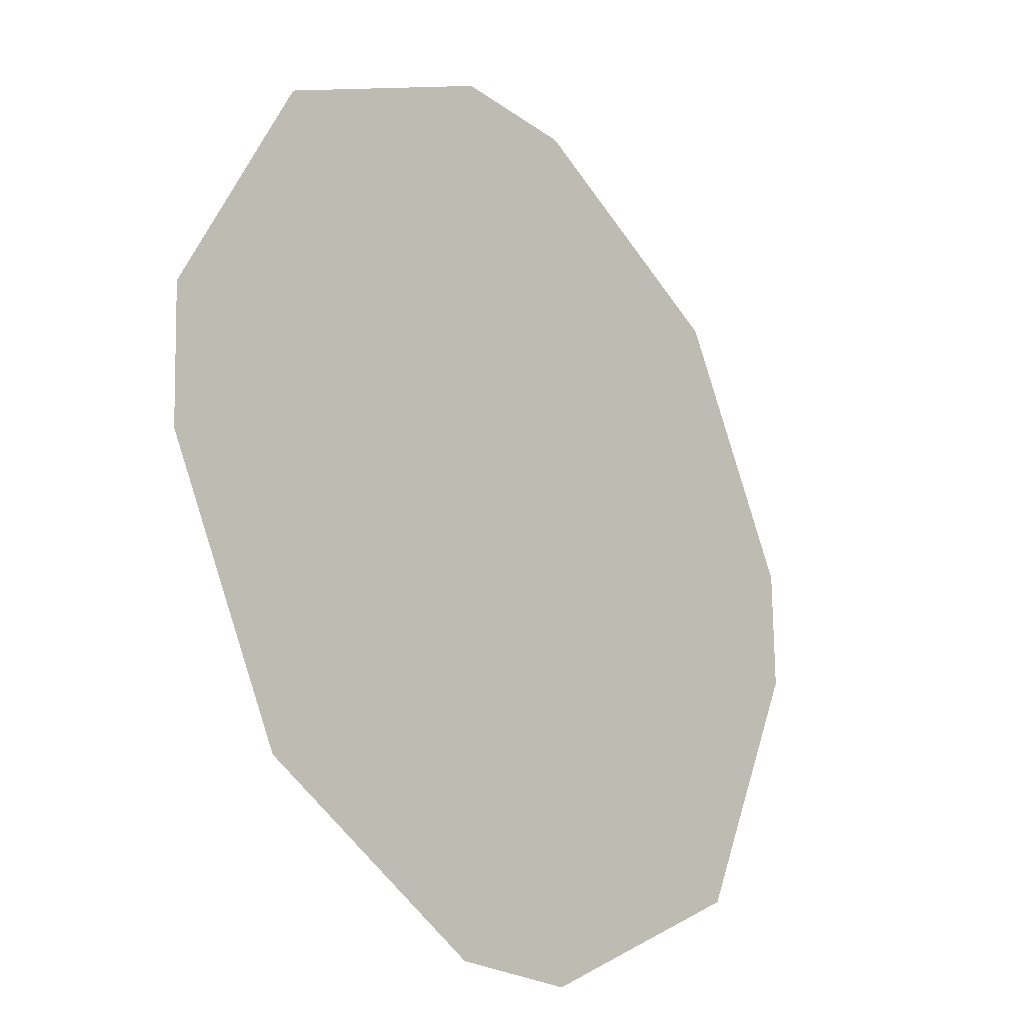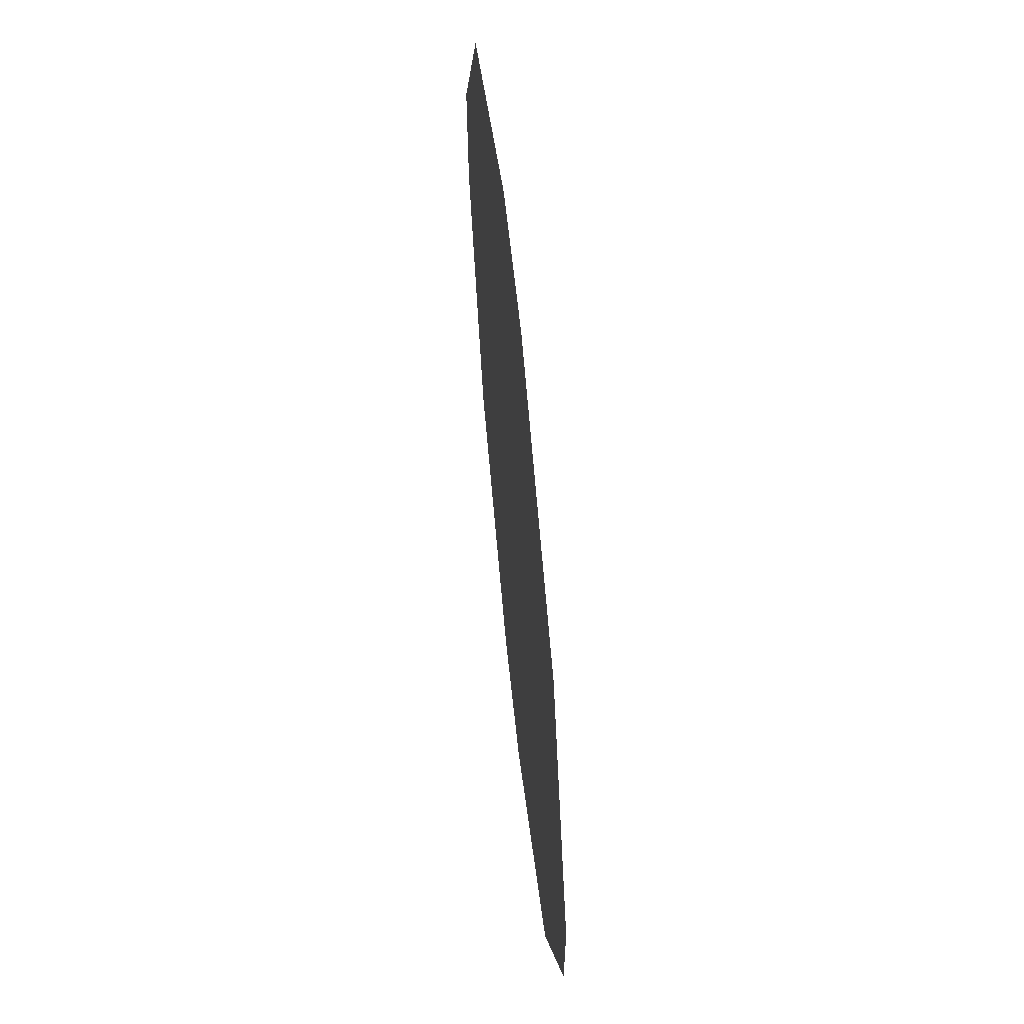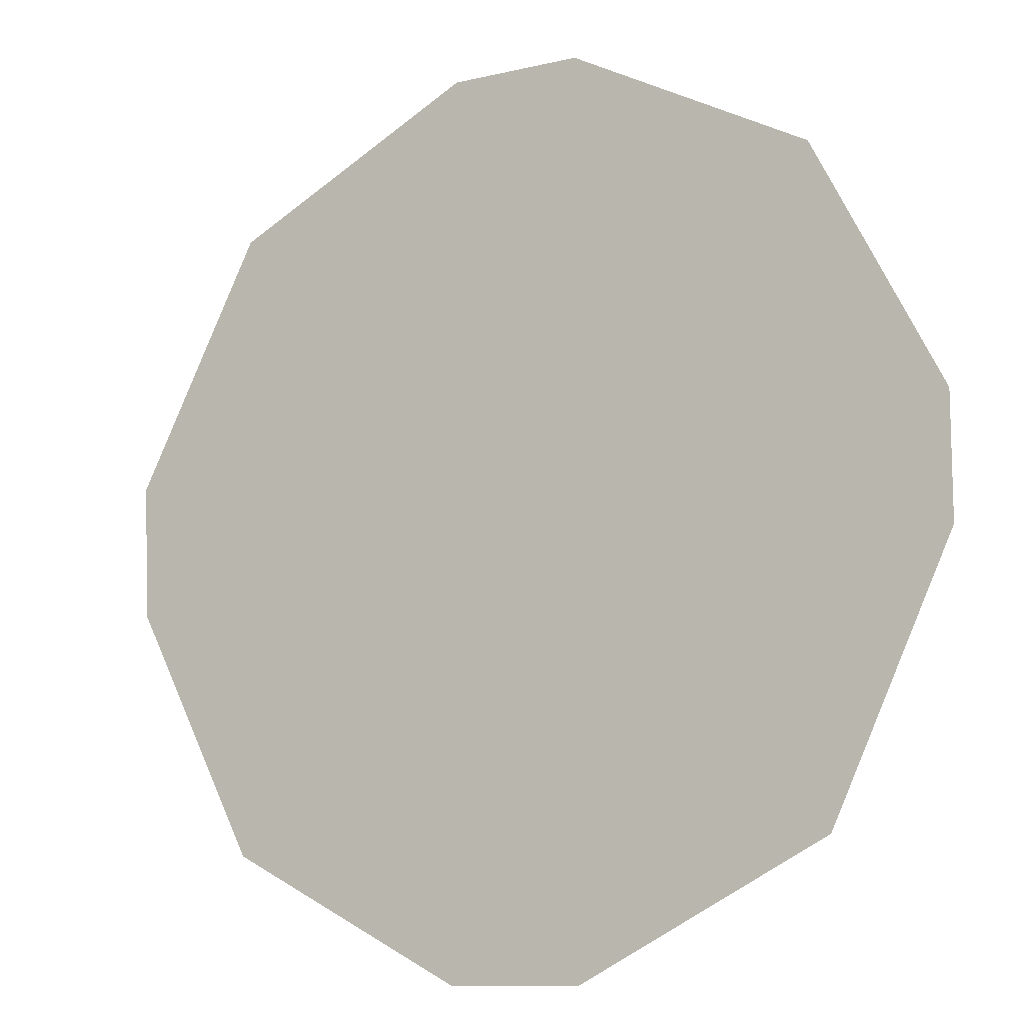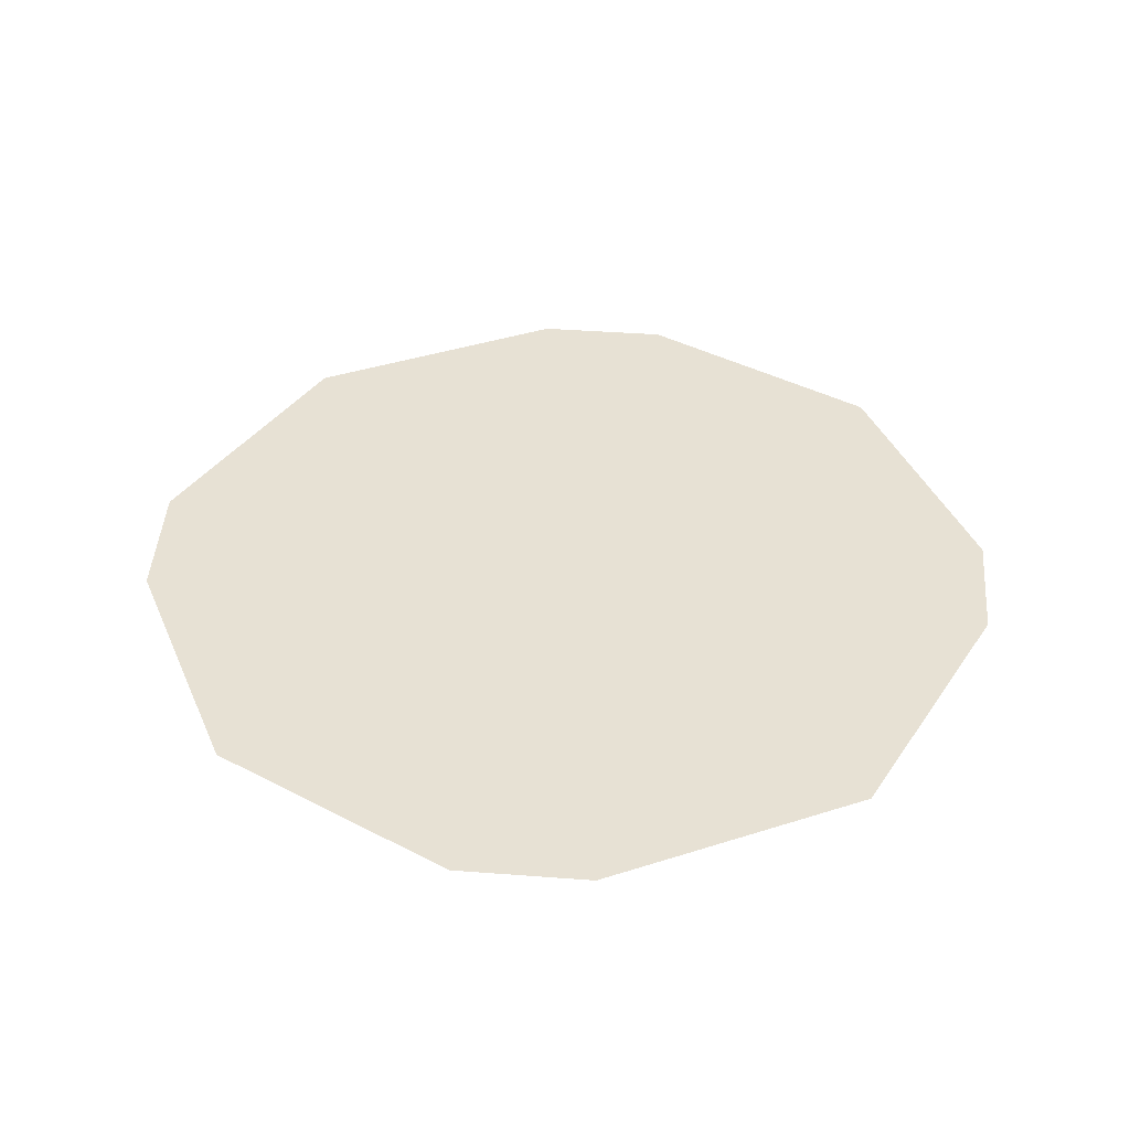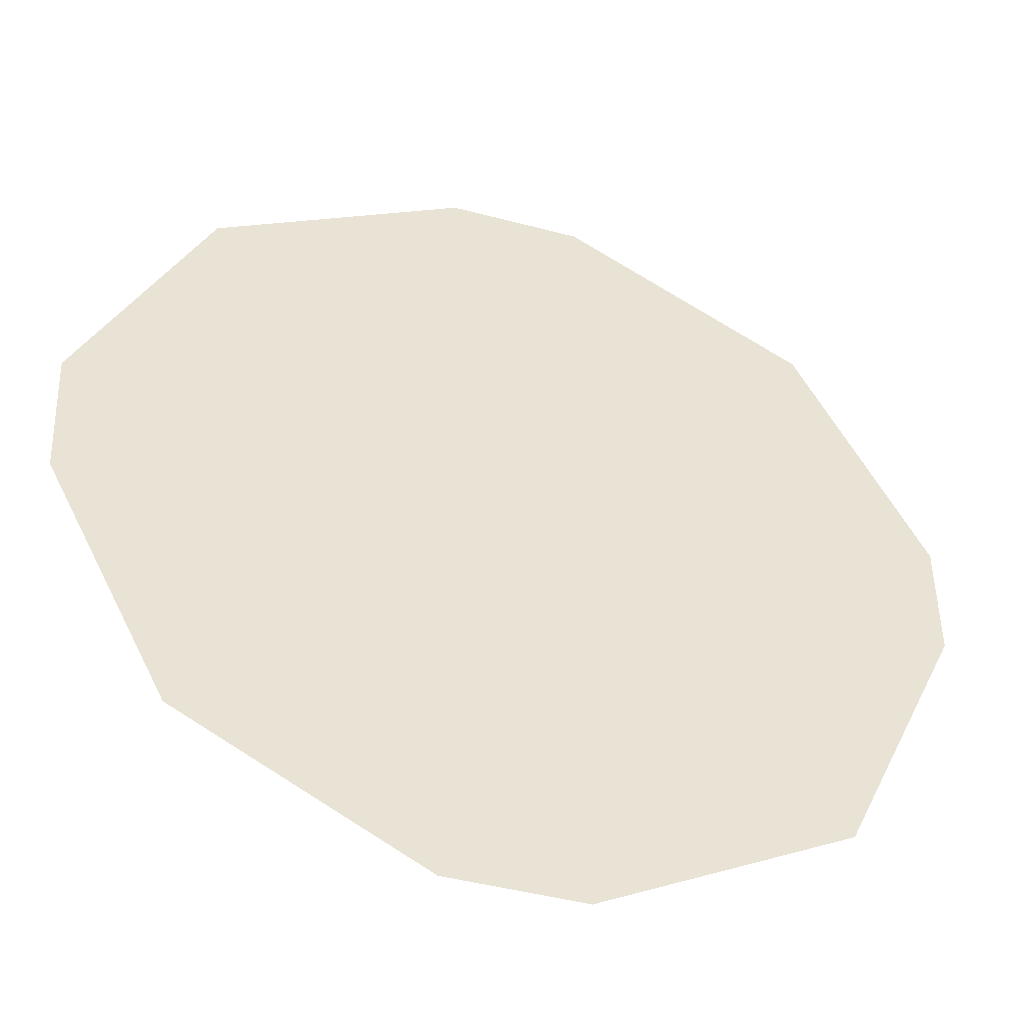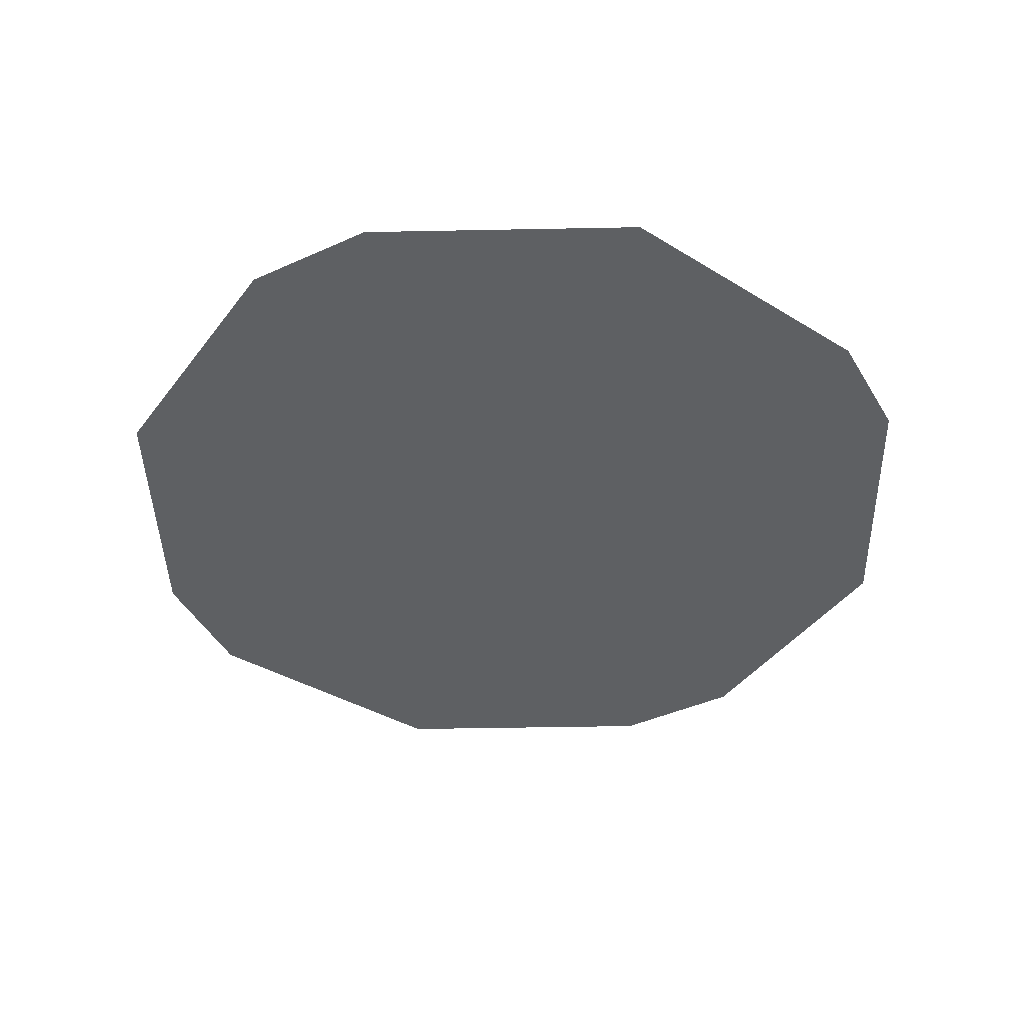
<metadata>
{"format":"obj","ext":"obj","renderer":"f3d","projection":"perspective","resolution":1024,"background":"white","views":[{"elev":-23.1,"azim":129.7,"up":"+Z"},{"elev":62.9,"azim":-96.0,"up":"+Z"},{"elev":-11.3,"azim":-150.0,"up":"+Z"},{"elev":39.6,"azim":-174.6,"up":"+Y"},{"elev":-45.2,"azim":162.9,"up":"+Z"},{"elev":-42.1,"azim":-151.5,"up":"+Y"}]}
</metadata>
<code>
o item/range_icon
v -61 0 -7
v -67 0 -7
v -48 0 -48
v -43 0 -43
v 46 0 -43
v -61 0 10
v -67 0 12
v -43 0 46
v -47 0 51
v -7 0 64
v -9 0 71
v 10 0 64
v 12 0 71
v 46 0 46
v 51 0 51
v 64 0 10
v 71 0 12
v 64 0 -7
v 70 0 -9
v 50 0 -48
v 10 0 -61
v 12 0 -68
v -7 0 -61
v -9 0 -68
v -44 0 -19
v -26 0 -27
v -9 0 -27
v 6 0 -18
v 7 0 16
v -10 0 25
v -27 0 24
v -44 0 15
v 10 0 3
v 50 0 16
v 50 0 4
v -26 0 6
v -9 0 7
v -1 0 15
v -10 0 20
v -27 0 19
v -36 0 16
v 3 0 7
v 2 0 -20
v -10 0 1
v -27 0 0
v -38 0 -22
v -39 0 7
f 1 2 3
f 1 3 4
f 1 4 5
f 1 5 6
f 1 6 2
f 2 6 7
f 7 6 8
f 7 8 9
f 9 8 10
f 9 10 11
f 11 10 12
f 11 12 13
f 13 12 14
f 13 14 15
f 15 14 16
f 15 16 17
f 17 16 18
f 17 18 19
f 19 18 5
f 19 5 20
f 20 5 21
f 20 21 22
f 22 21 23
f 22 23 24
f 24 23 4
f 24 4 3
f 5 18 16
f 5 16 14
f 5 14 12
f 5 12 10
f 5 10 8
f 5 8 6
f 5 4 23
f 5 23 21
f 25 26 27
f 25 27 28
f 25 28 29
f 25 29 30
f 25 30 31
f 25 31 32
f 29 28 33
f 29 33 34
f 34 33 35
f 36 37 38
f 36 38 39
f 36 39 40
f 36 40 41
f 29 42 43
f 29 43 28
f 42 44 27
f 42 27 43
f 27 44 45
f 27 45 26
f 25 46 47
f 25 47 32

</code>
